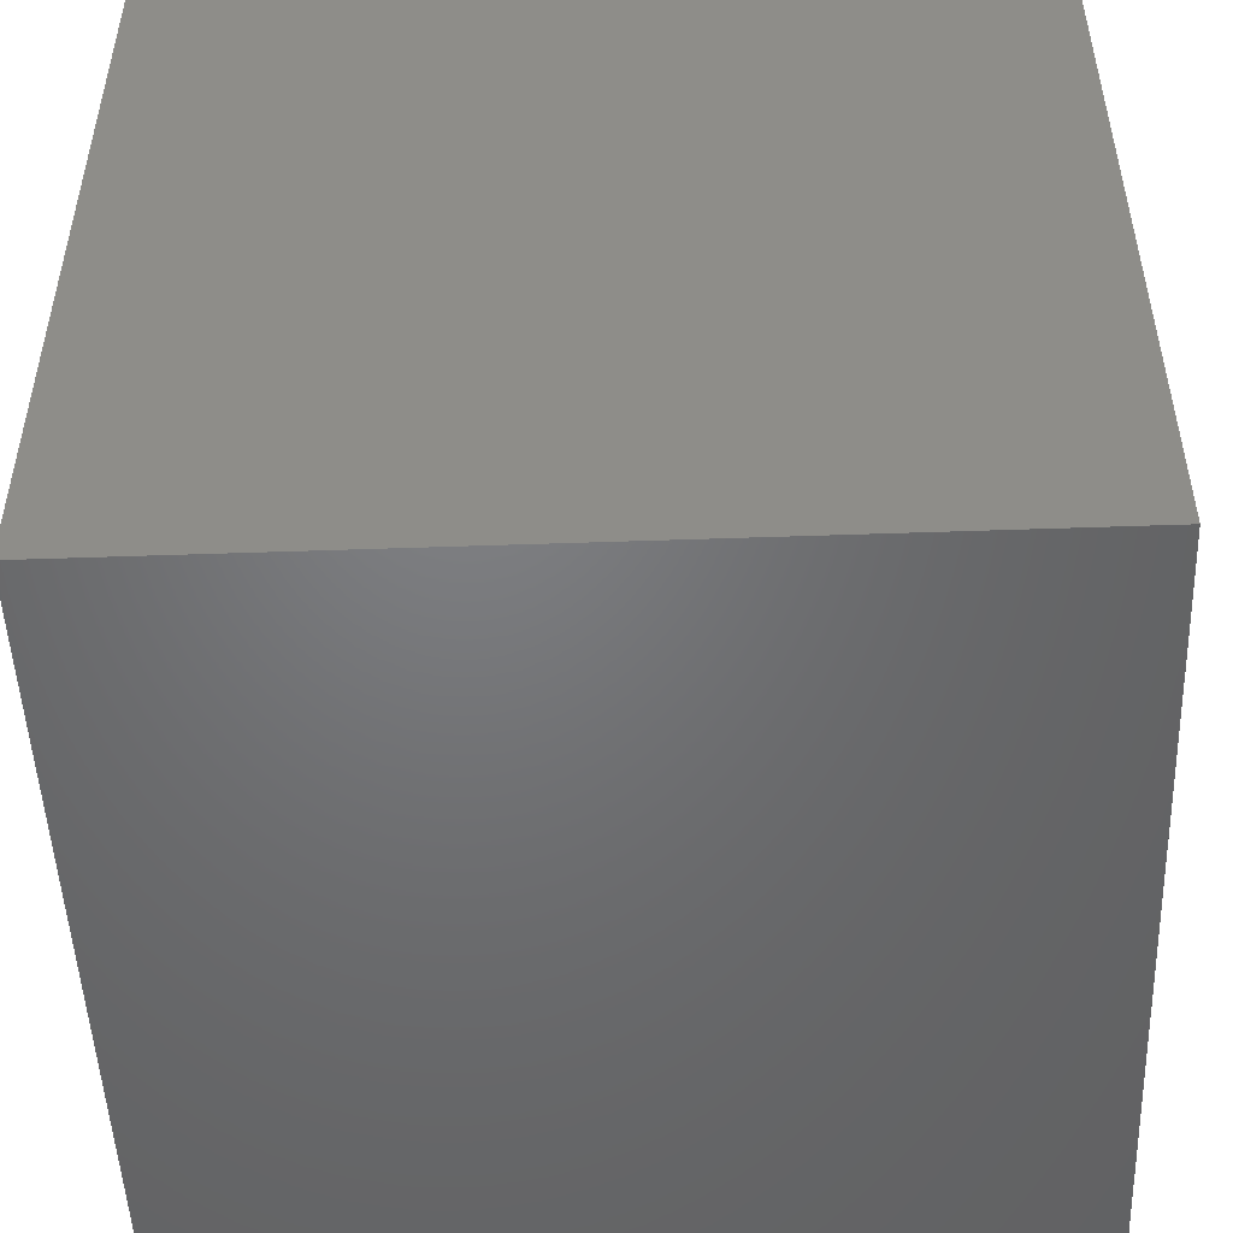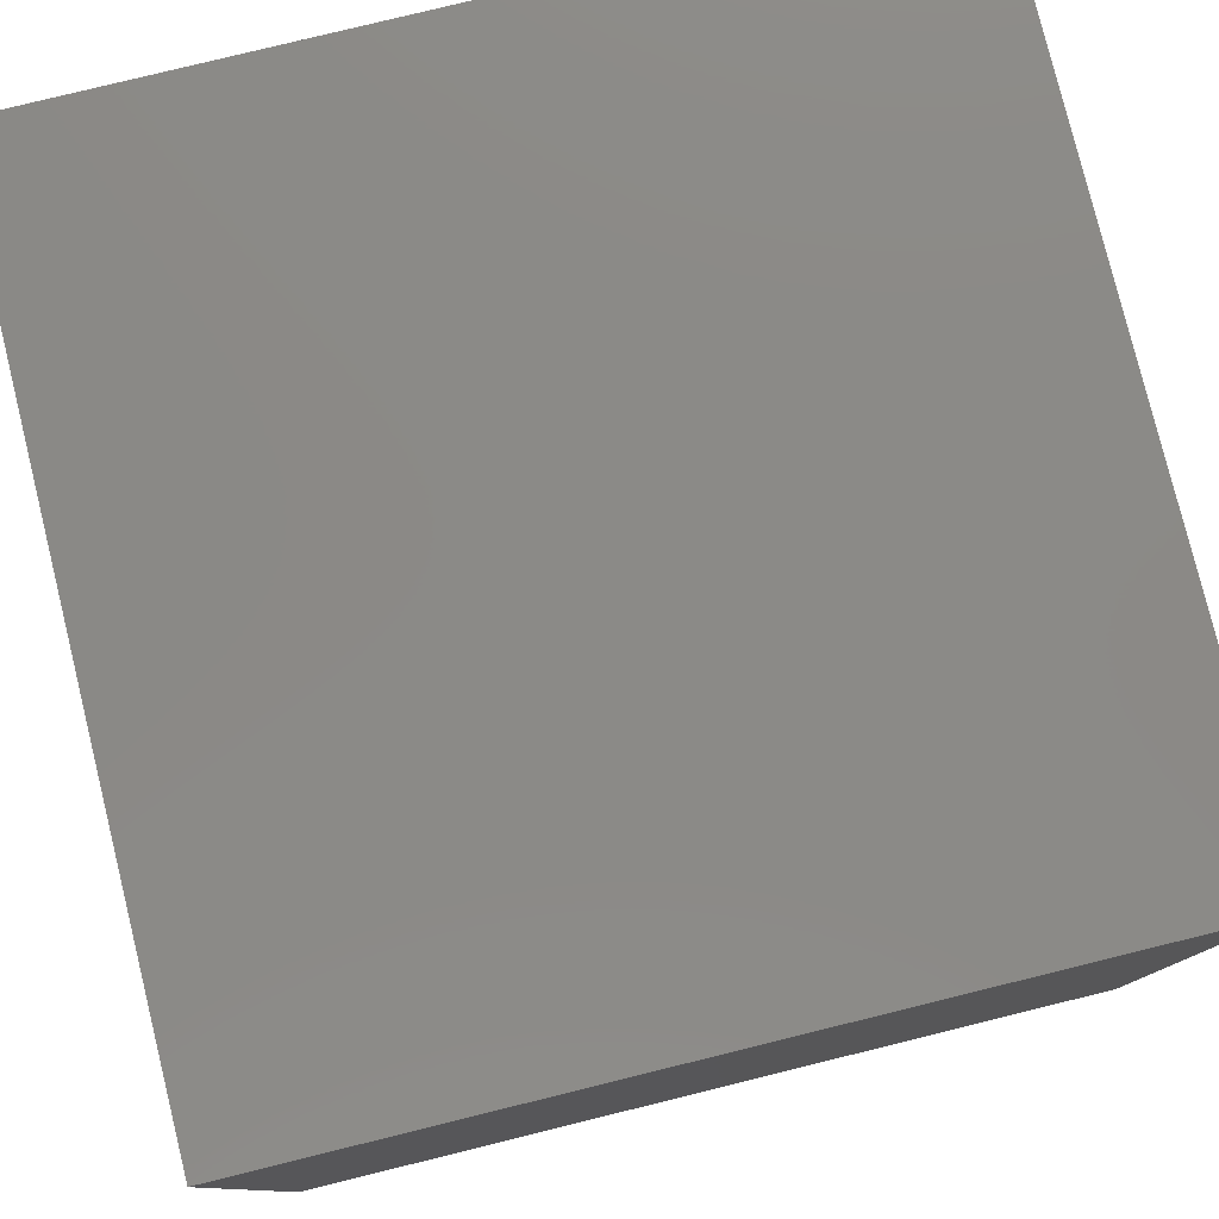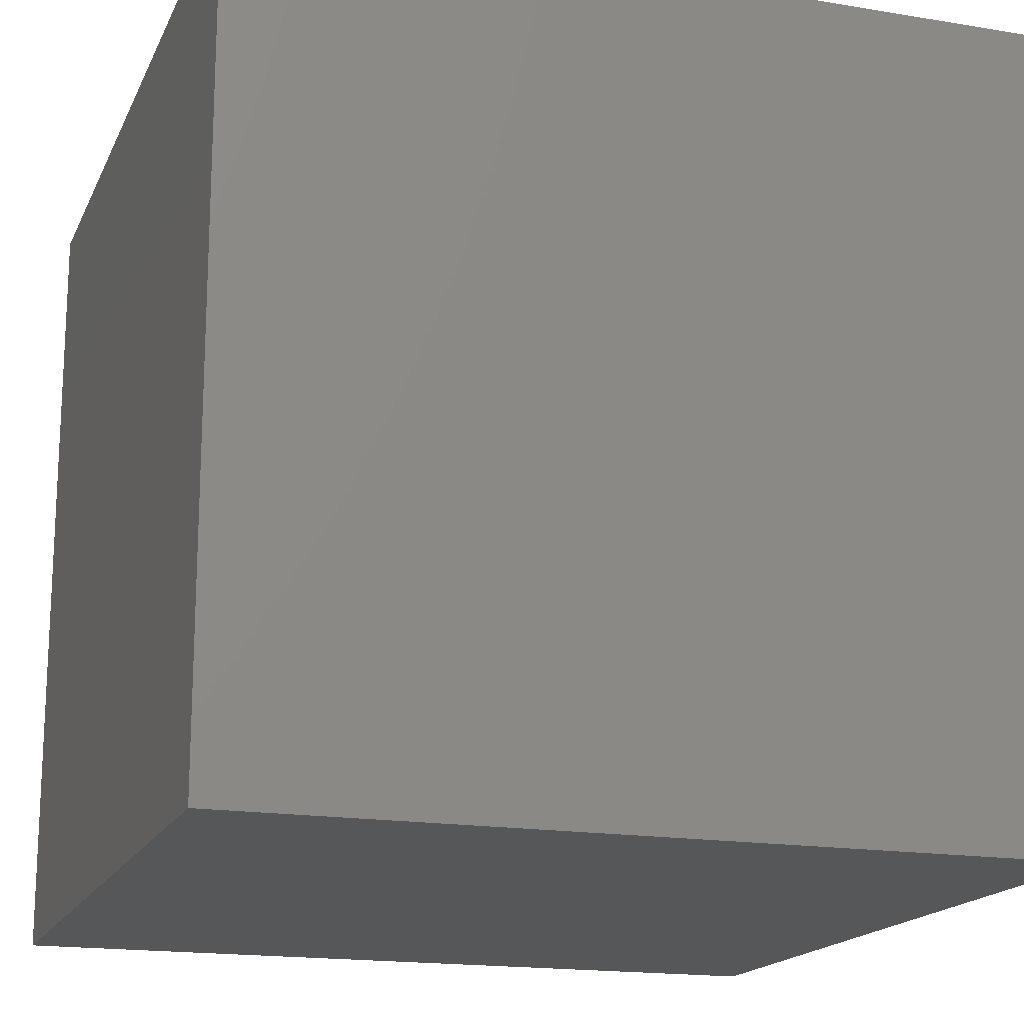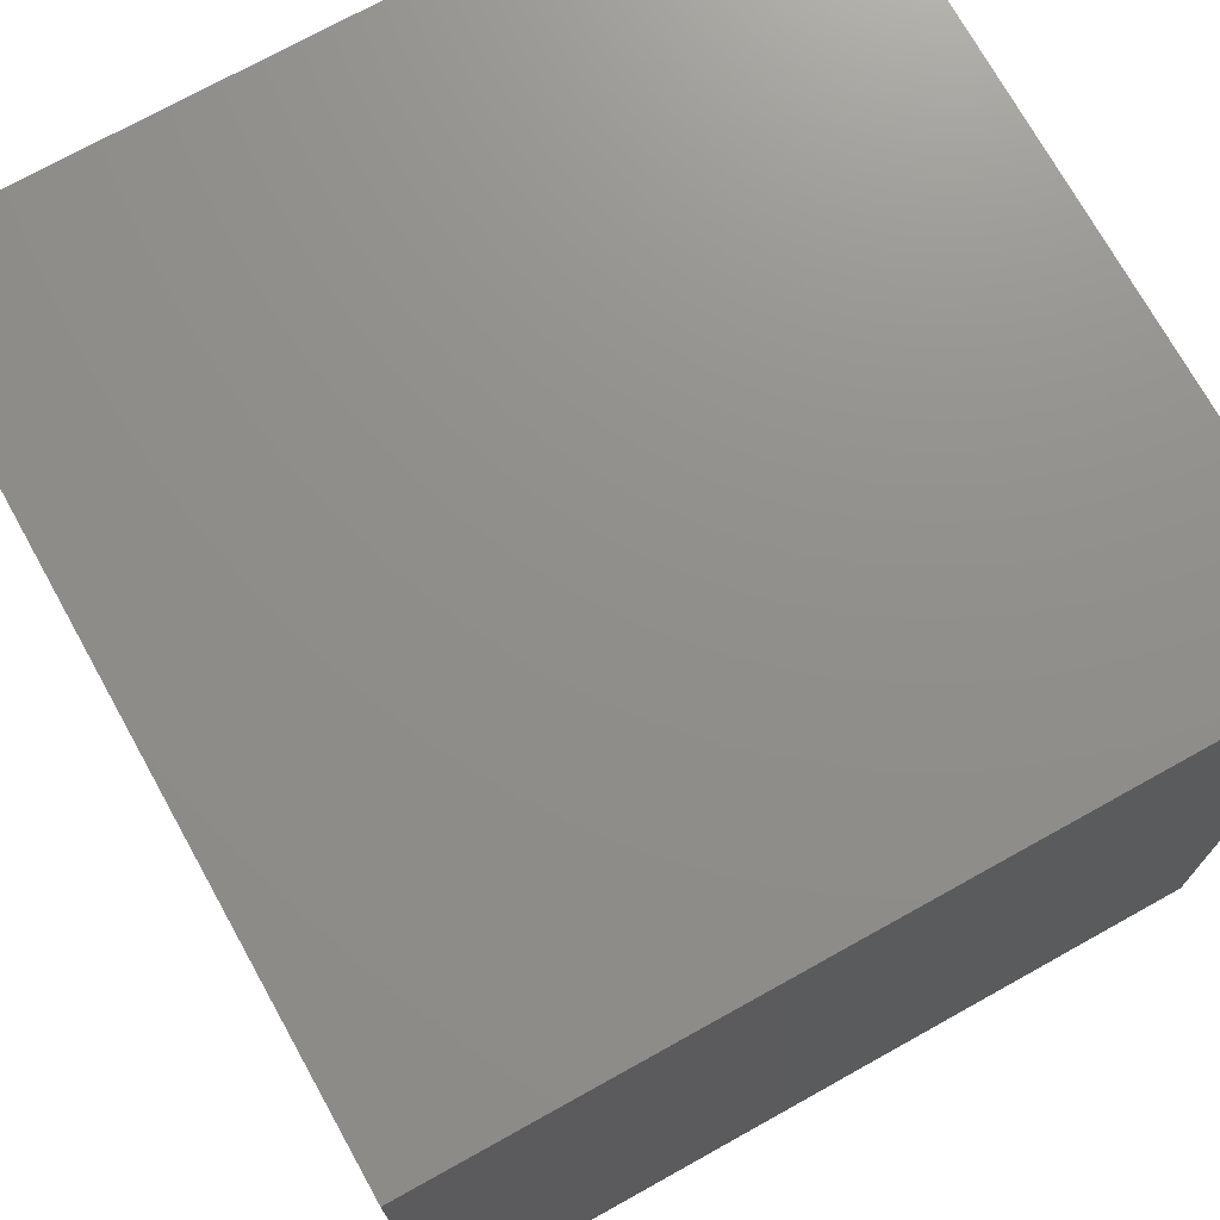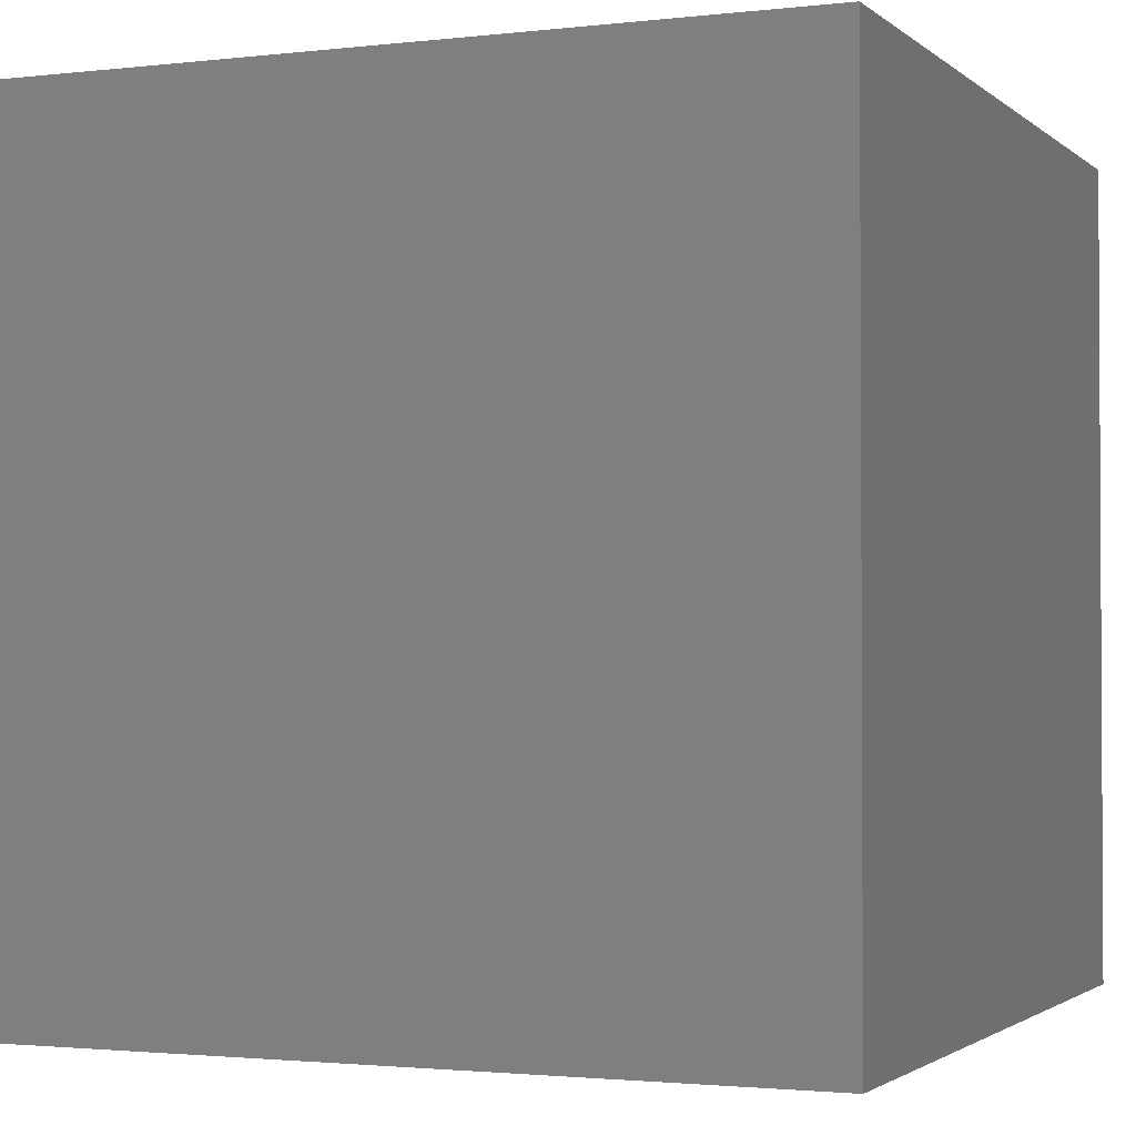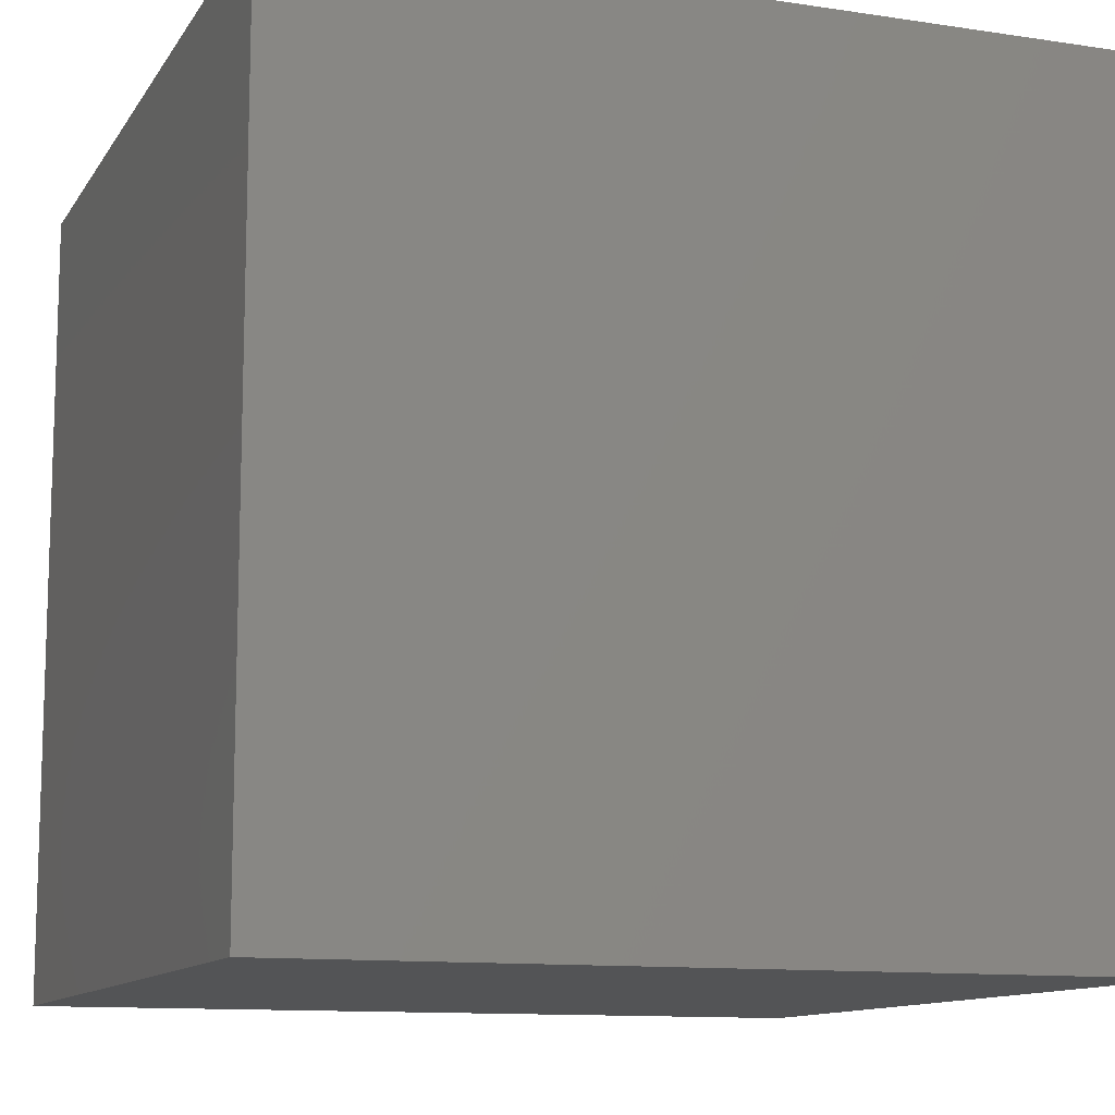
<metadata>
{"format":"stl","ext":"stl","renderer":"f3d","projection":"perspective","resolution":1024,"background":"white","views":[{"elev":-50.0,"azim":92.2,"up":"+Z"},{"elev":79.3,"azim":166.2,"up":"+Y"},{"elev":-17.3,"azim":71.6,"up":"+Z"},{"elev":73.0,"azim":-119.1,"up":"+Y"},{"elev":-1.9,"azim":-67.3,"up":"+Y"},{"elev":-11.5,"azim":69.8,"up":"+Z"}]}
</metadata>
<code>
# stl→obj: 8 verts, 12 faces
v -6 -2 4
v -7 -2 4
v -6 -3 4
v -7 -3 4
v -6 -3 3
v -7 -3 3
v -6 -2 3
v -7 -2 3
f 1 2 3
f 3 2 4
f 5 6 7
f 7 6 8
f 4 6 3
f 3 6 5
f 2 8 4
f 4 8 6
f 1 7 2
f 2 7 8
f 3 5 1
f 1 5 7

</code>
